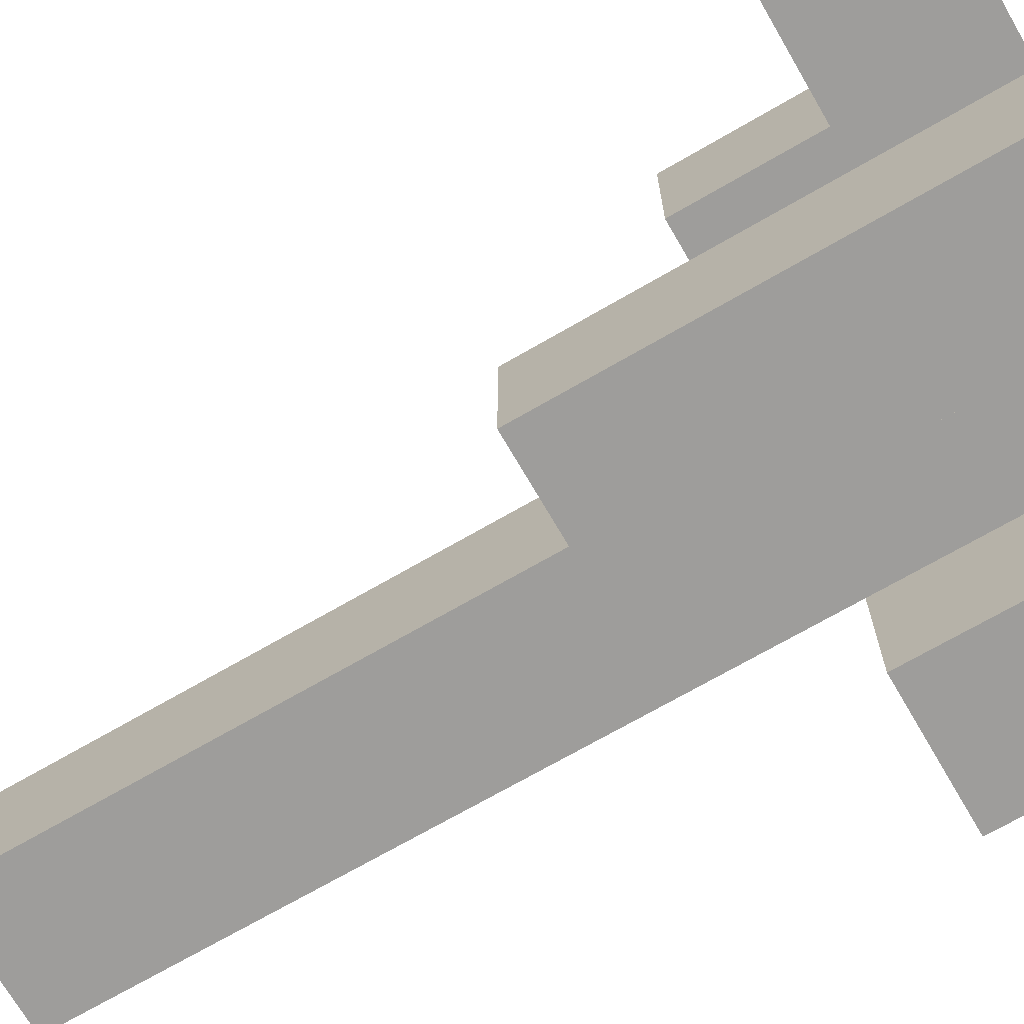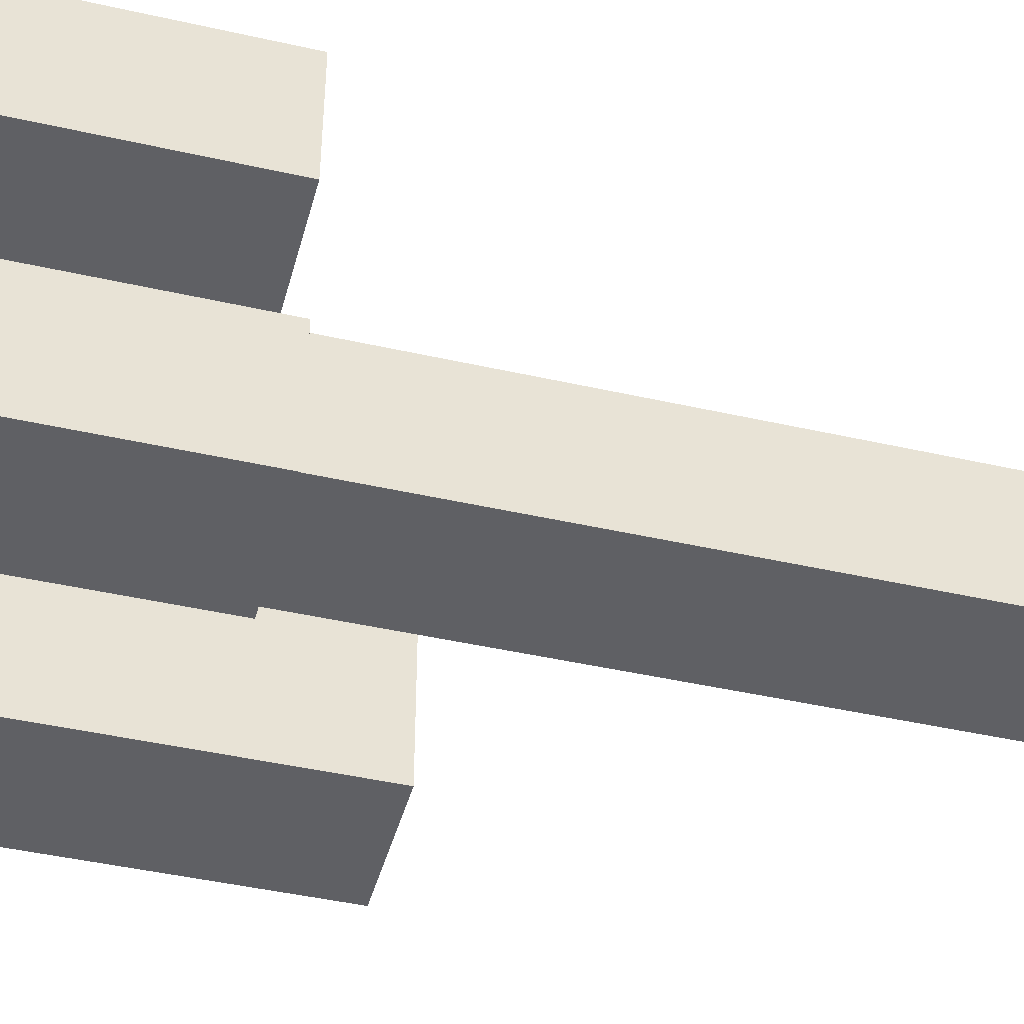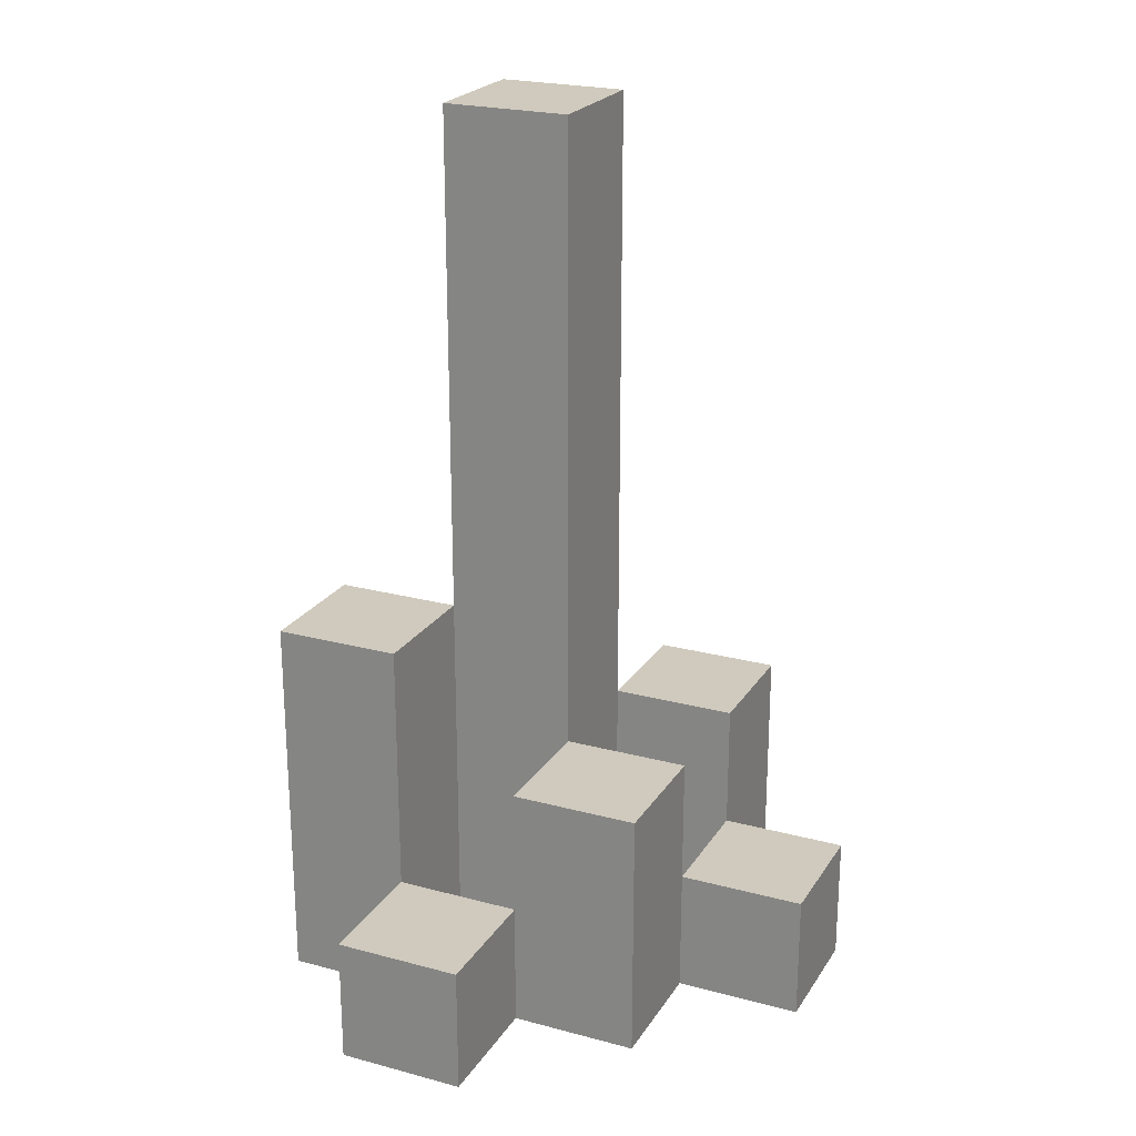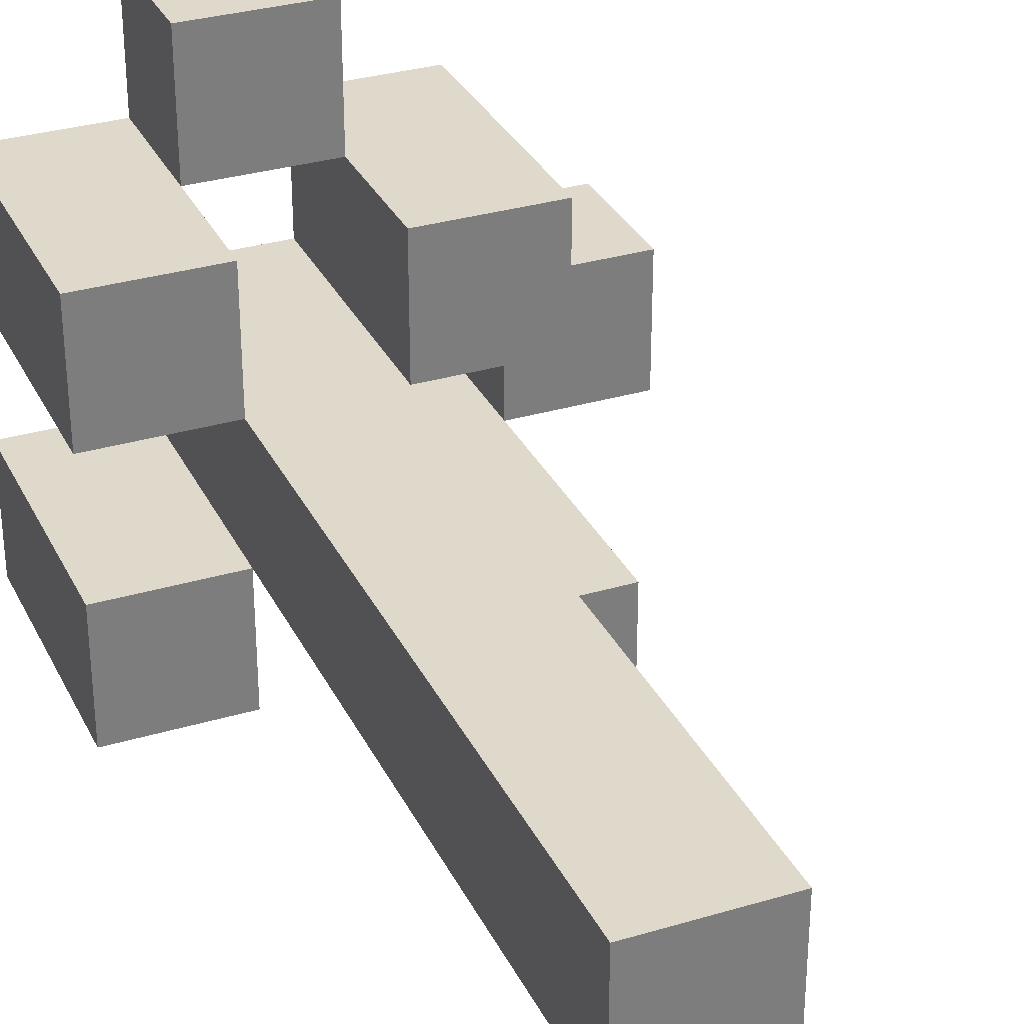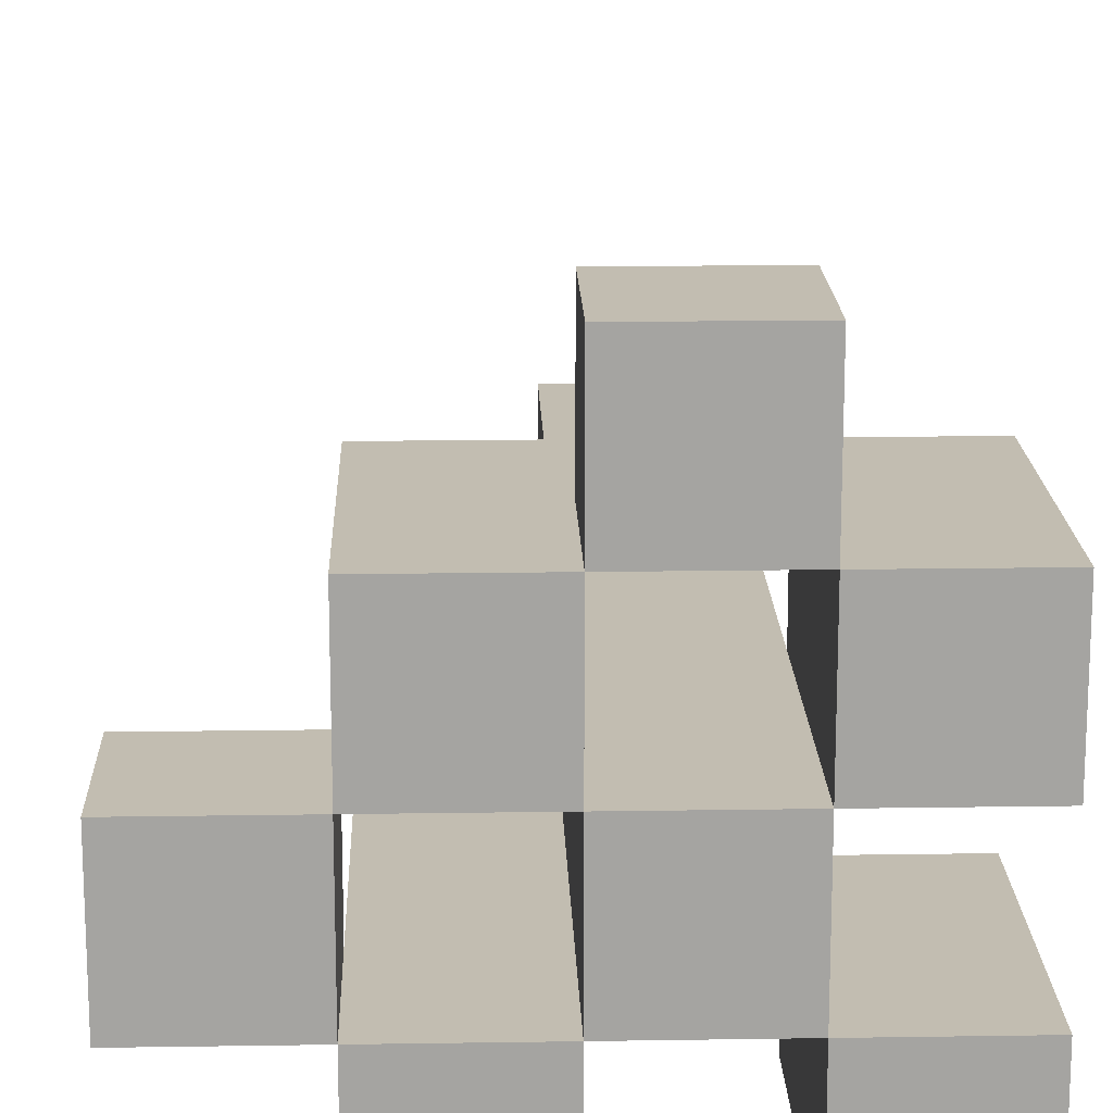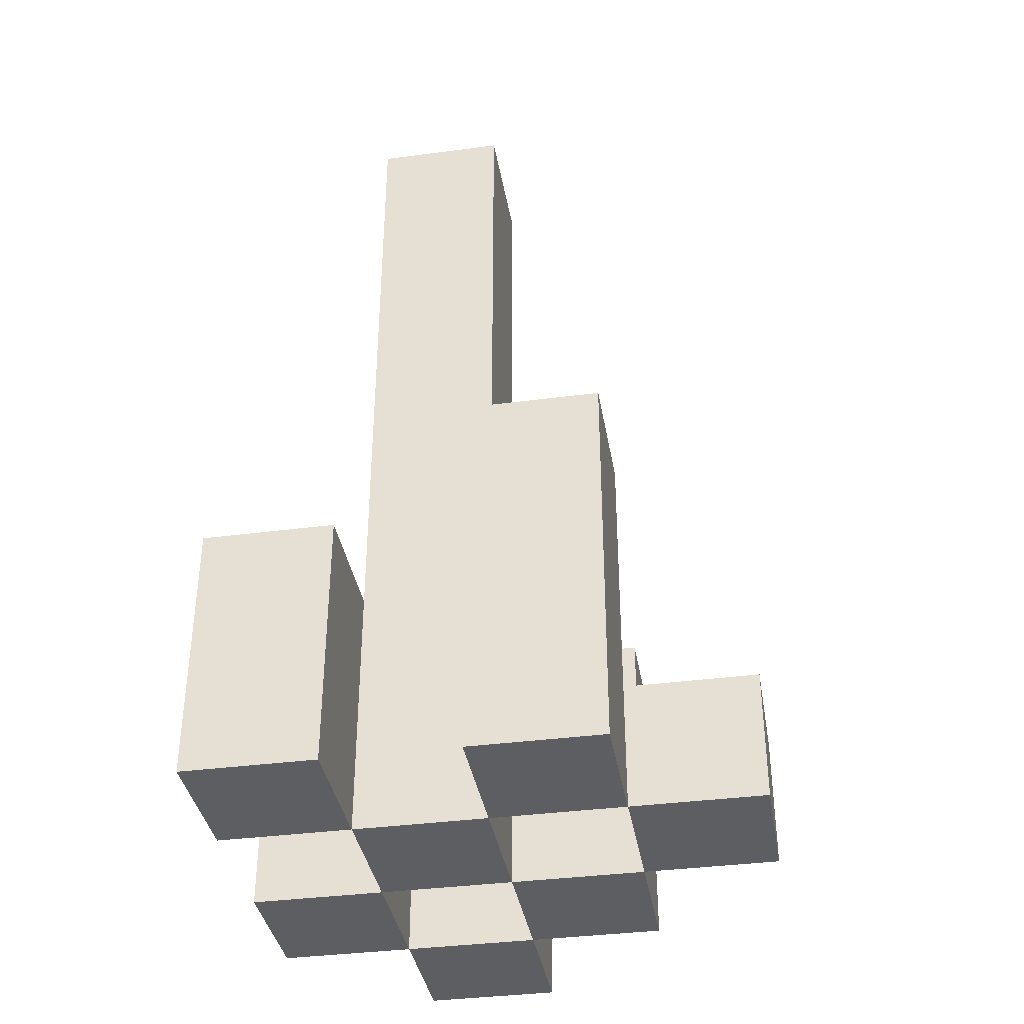
<metadata>
{"format":"obj","ext":"obj","renderer":"f3d","projection":"perspective","resolution":1024,"background":"white","views":[{"elev":-70.6,"azim":-59.9,"up":"+Z"},{"elev":-44.1,"azim":75.1,"up":"+Z"},{"elev":23.0,"azim":-65.5,"up":"+Y"},{"elev":31.8,"azim":157.2,"up":"+Z"},{"elev":16.9,"azim":-1.8,"up":"+Z"},{"elev":-37.4,"azim":-170.4,"up":"+Y"}]}
</metadata>
<code>
o
v -14.6 0.9 19.5
v -14.7 0.9 19.5
v -14.6 1 19.5
v -14.7 1 19.5
v -14.5 0.9 19.4
v -14.6 0.9 19.4
v -14.7 0.9 19.4
v -14.8 0.9 19.4
v -14.6 1 19.4
v -14.7 1 19.4
v -14.5 1.1 19.4
v -14.6 1.1 19.4
v -14.7 1.1 19.4
v -14.8 1.1 19.4
v -14.6 0.9 19.3
v -14.7 0.9 19.3
v -14.8 0.9 19.3
v -14.9 0.9 19.3
v -14.8 1 19.3
v -14.9 1 19.3
v -14.6 1.1 19.3
v -14.7 1.1 19.3
v -14.6 1.6 19.3
v -14.7 1.6 19.3
v -14.5 0.9 19.2
v -14.6 0.9 19.2
v -14.7 0.9 19.2
v -14.8 0.9 19.2
v -14.8 1 19.2
v -14.5 1.1 19.2
v -14.6 1.1 19.2
v -14.7 1.2 19.2
v -14.8 1.2 19.2
v -14.6 0.9 19.4
v -14.7 0.9 19.4
v -14.6 1 19.4
v -14.7 1 19.4
v -14.5 0.9 19.3
v -14.6 0.9 19.3
v -14.7 0.9 19.3
v -14.8 0.9 19.3
v -14.8 1 19.3
v -14.5 1.1 19.3
v -14.6 1.1 19.3
v -14.7 1.1 19.3
v -14.8 1.1 19.3
v -14.6 0.9 19.2
v -14.7 0.9 19.2
v -14.8 0.9 19.2
v -14.9 0.9 19.2
v -14.8 1 19.2
v -14.9 1 19.2
v -14.6 1.1 19.2
v -14.7 1.2 19.2
v -14.6 1.6 19.2
v -14.7 1.6 19.2
v -14.5 0.9 19.1
v -14.6 0.9 19.1
v -14.7 0.9 19.1
v -14.8 0.9 19.1
v -14.5 1.1 19.1
v -14.6 1.1 19.1
v -14.7 1.2 19.1
v -14.8 1.2 19.1
v -14.5 0.9 19.4
v -14.5 1.1 19.4
v -14.5 0.9 19.3
v -14.5 1.1 19.3
v -14.5 0.9 19.2
v -14.5 1.1 19.2
v -14.5 0.9 19.1
v -14.5 1.1 19.1
v -14.6 0.9 19.5
v -14.6 1 19.5
v -14.6 0.9 19.4
v -14.6 1 19.4
v -14.6 0.9 19.3
v -14.6 1.1 19.3
v -14.6 1.6 19.3
v -14.6 0.9 19.2
v -14.6 1.1 19.2
v -14.6 1.6 19.2
v -14.7 0.9 19.4
v -14.7 1 19.4
v -14.7 1.1 19.4
v -14.7 0.9 19.3
v -14.7 1.1 19.3
v -14.7 0.9 19.2
v -14.7 1.2 19.2
v -14.7 0.9 19.1
v -14.7 1.2 19.1
v -14.8 0.9 19.3
v -14.8 1 19.3
v -14.8 0.9 19.2
v -14.8 1 19.2
v -14.6 0.9 19.4
v -14.6 1 19.4
v -14.6 1.1 19.4
v -14.6 0.9 19.3
v -14.6 1.1 19.3
v -14.6 0.9 19.2
v -14.6 1.1 19.2
v -14.6 0.9 19.1
v -14.6 1.1 19.1
v -14.7 0.9 19.5
v -14.7 1 19.5
v -14.7 0.9 19.4
v -14.7 1 19.4
v -14.7 0.9 19.3
v -14.7 1.1 19.3
v -14.7 1.6 19.3
v -14.7 0.9 19.2
v -14.7 1.2 19.2
v -14.7 1.6 19.2
v -14.8 0.9 19.4
v -14.8 1.1 19.4
v -14.8 0.9 19.3
v -14.8 1 19.3
v -14.8 1.1 19.3
v -14.8 0.9 19.2
v -14.8 1 19.2
v -14.8 1.2 19.2
v -14.8 0.9 19.1
v -14.8 1.2 19.1
v -14.9 0.9 19.3
v -14.9 1 19.3
v -14.9 0.9 19.2
v -14.9 1 19.2
v -14.5 0.9 19.4
v -14.5 0.9 19.3
v -14.5 0.9 19.2
v -14.5 0.9 19.1
v -14.6 0.9 19.5
v -14.6 0.9 19.4
v -14.6 0.9 19.3
v -14.6 0.9 19.2
v -14.6 0.9 19.1
v -14.7 0.9 19.5
v -14.7 0.9 19.4
v -14.7 0.9 19.3
v -14.7 0.9 19.2
v -14.7 0.9 19.1
v -14.8 0.9 19.4
v -14.8 0.9 19.3
v -14.8 0.9 19.2
v -14.8 0.9 19.1
v -14.9 0.9 19.3
v -14.9 0.9 19.2
v -14.6 1 19.5
v -14.6 1 19.4
v -14.7 1 19.5
v -14.7 1 19.4
v -14.8 1 19.3
v -14.8 1 19.2
v -14.9 1 19.3
v -14.9 1 19.2
v -14.5 1.1 19.4
v -14.5 1.1 19.3
v -14.5 1.1 19.2
v -14.5 1.1 19.1
v -14.6 1.1 19.4
v -14.6 1.1 19.3
v -14.6 1.1 19.2
v -14.6 1.1 19.1
v -14.7 1.1 19.4
v -14.7 1.1 19.3
v -14.8 1.1 19.4
v -14.8 1.1 19.3
v -14.7 1.2 19.2
v -14.7 1.2 19.1
v -14.8 1.2 19.2
v -14.8 1.2 19.1
v -14.6 1.6 19.3
v -14.6 1.6 19.2
v -14.7 1.6 19.3
v -14.7 1.6 19.2
f 3 2 1
f 4 2 3
f 9 6 5
f 10 8 7
f 11 9 5
f 12 9 11
f 13 8 10
f 14 8 13
f 19 18 17
f 20 18 19
f 21 16 15
f 22 16 21
f 23 22 21
f 24 22 23
f 29 28 27
f 30 26 25
f 31 26 30
f 32 29 27
f 33 29 32
f 34 35 36
f 36 35 37
f 40 41 42
f 38 39 43
f 43 39 44
f 40 42 45
f 45 42 46
f 49 50 51
f 51 50 52
f 47 48 53
f 53 48 54
f 53 54 55
f 55 54 56
f 57 58 61
f 61 58 62
f 59 60 63
f 63 60 64
f 67 66 65
f 68 66 67
f 71 70 69
f 72 70 71
f 75 74 73
f 76 74 75
f 80 78 77
f 80 79 78
f 81 79 80
f 82 79 81
f 86 84 83
f 86 85 84
f 87 85 86
f 90 89 88
f 91 89 90
f 94 93 92
f 95 93 94
f 96 97 99
f 97 98 99
f 99 98 100
f 101 102 103
f 103 102 104
f 105 106 107
f 107 106 108
f 109 110 112
f 110 111 112
f 112 111 113
f 113 111 114
f 115 116 117
f 117 116 118
f 118 116 119
f 120 121 123
f 121 122 123
f 123 122 124
f 125 126 127
f 127 126 128
f 134 130 129
f 135 130 134
f 136 132 131
f 137 132 136
f 138 134 133
f 139 134 138
f 140 136 135
f 141 136 140
f 143 140 139
f 144 140 143
f 145 142 141
f 146 142 145
f 147 145 144
f 148 145 147
f 149 150 151
f 151 150 152
f 153 154 155
f 155 154 156
f 157 158 161
f 161 158 162
f 159 160 163
f 163 160 164
f 165 166 167
f 167 166 168
f 169 170 171
f 171 170 172
f 173 174 175
f 175 174 176

</code>
